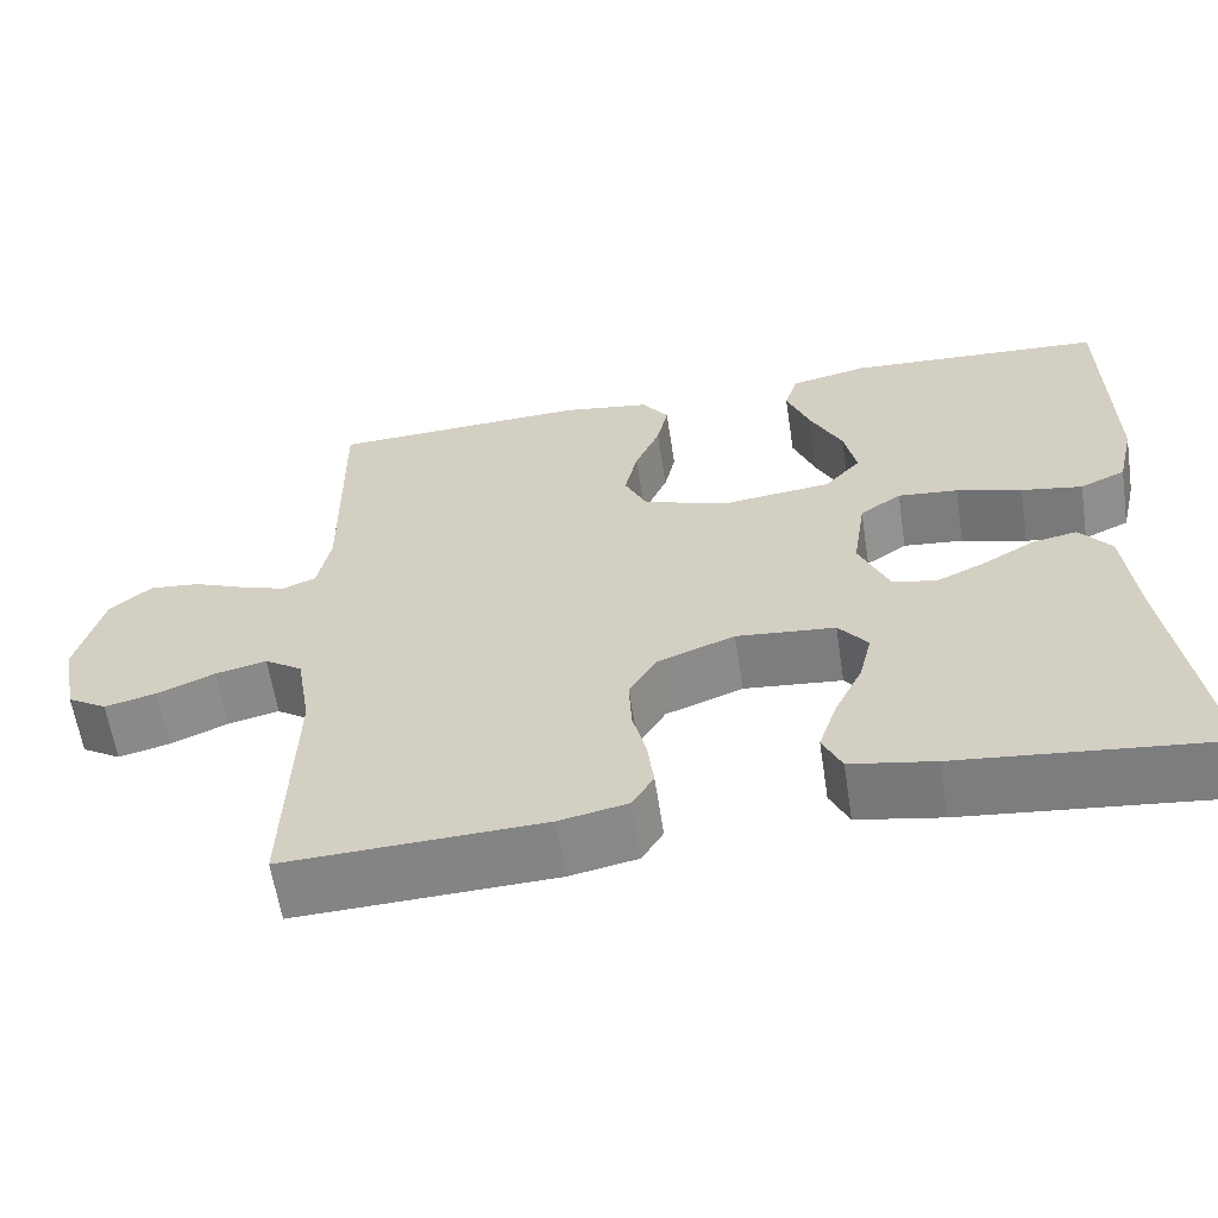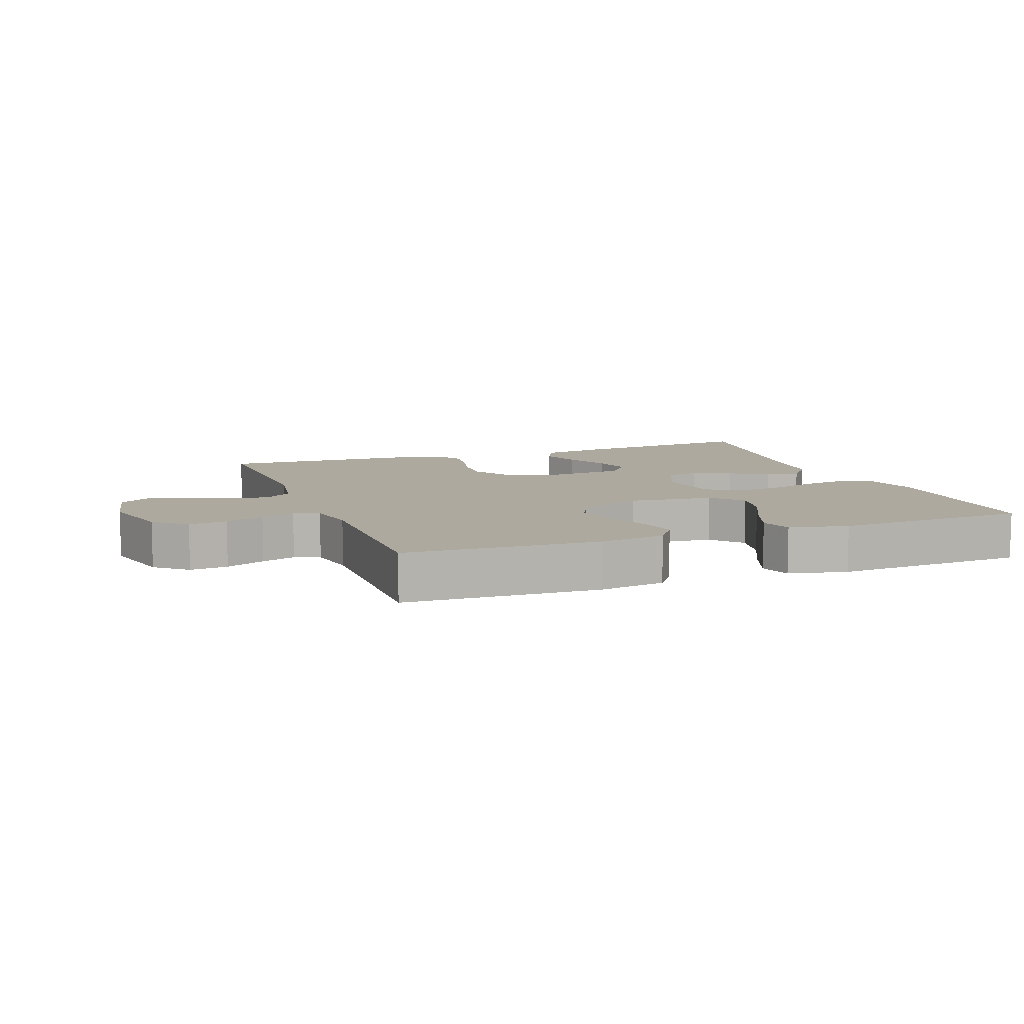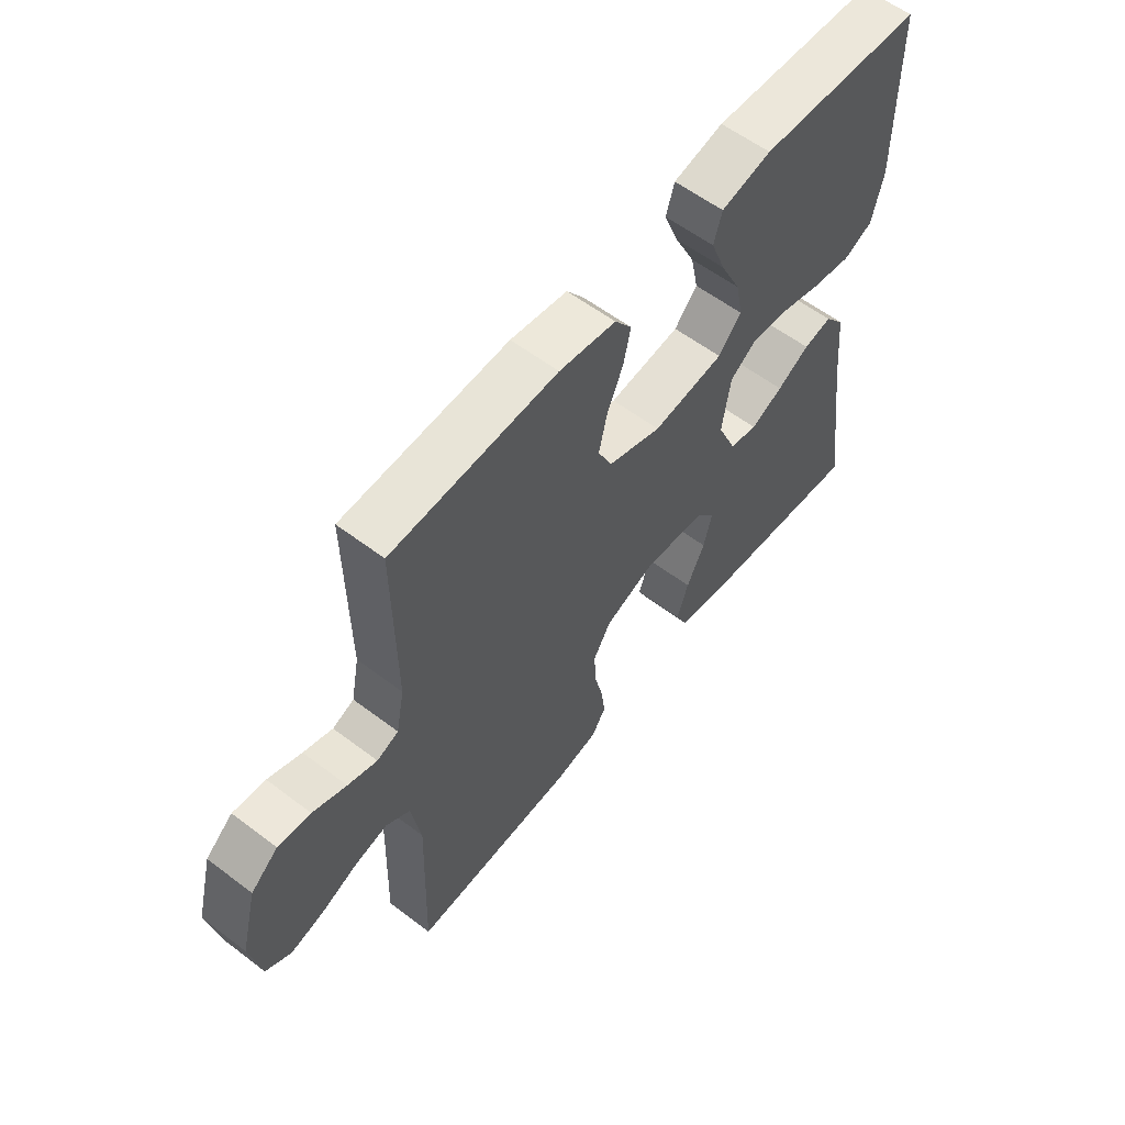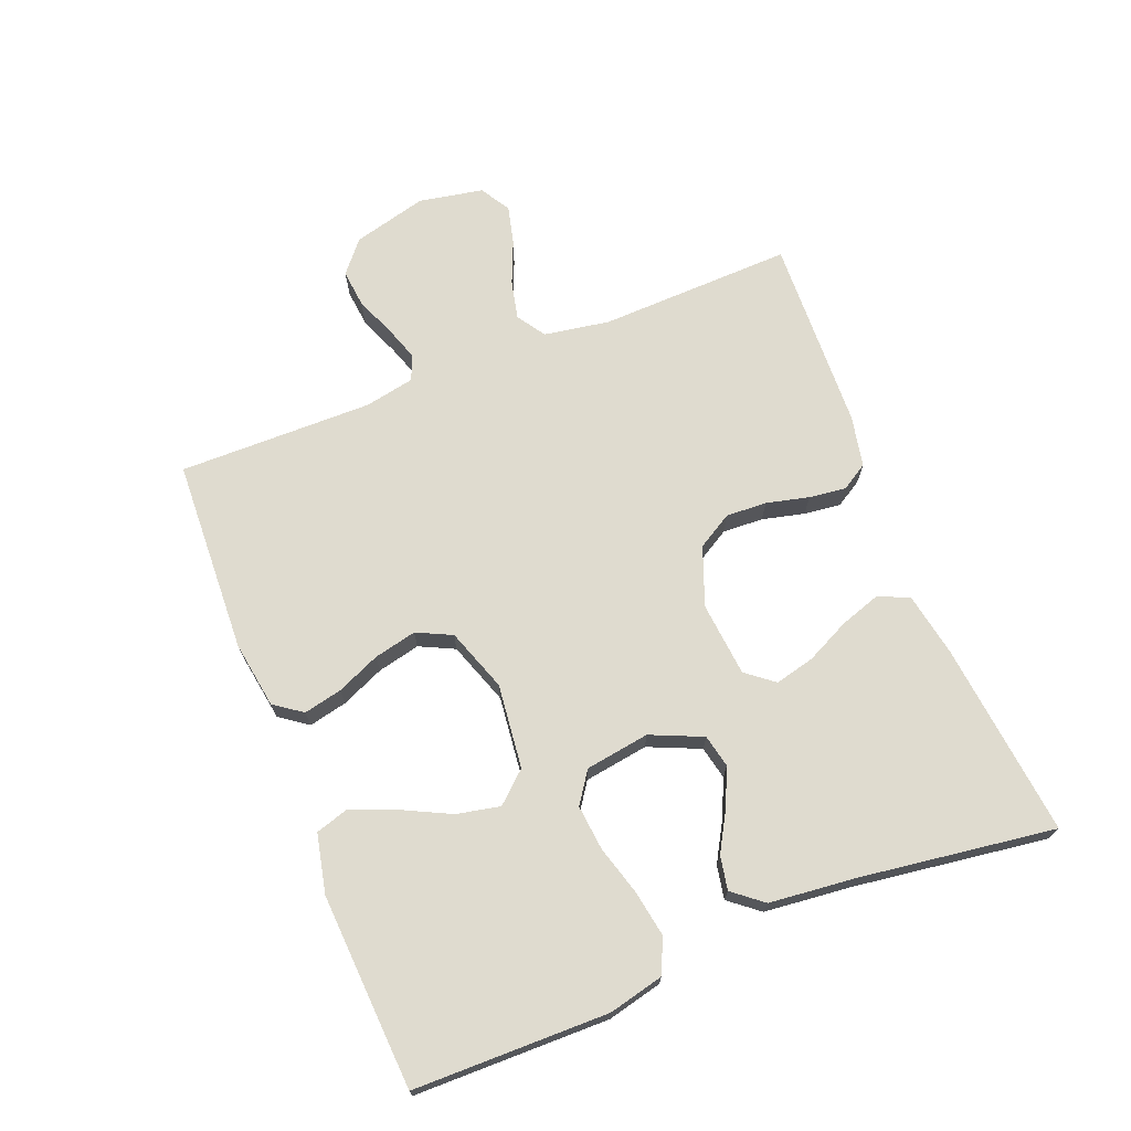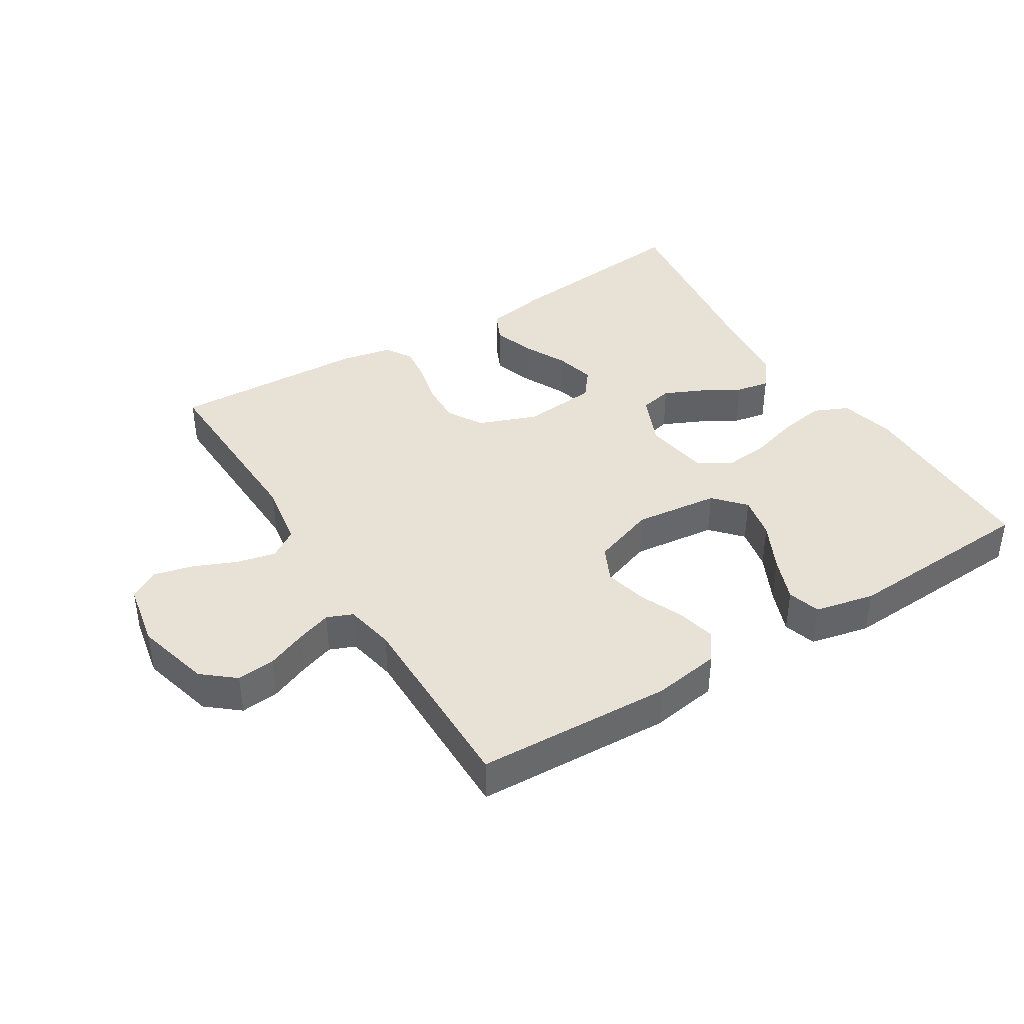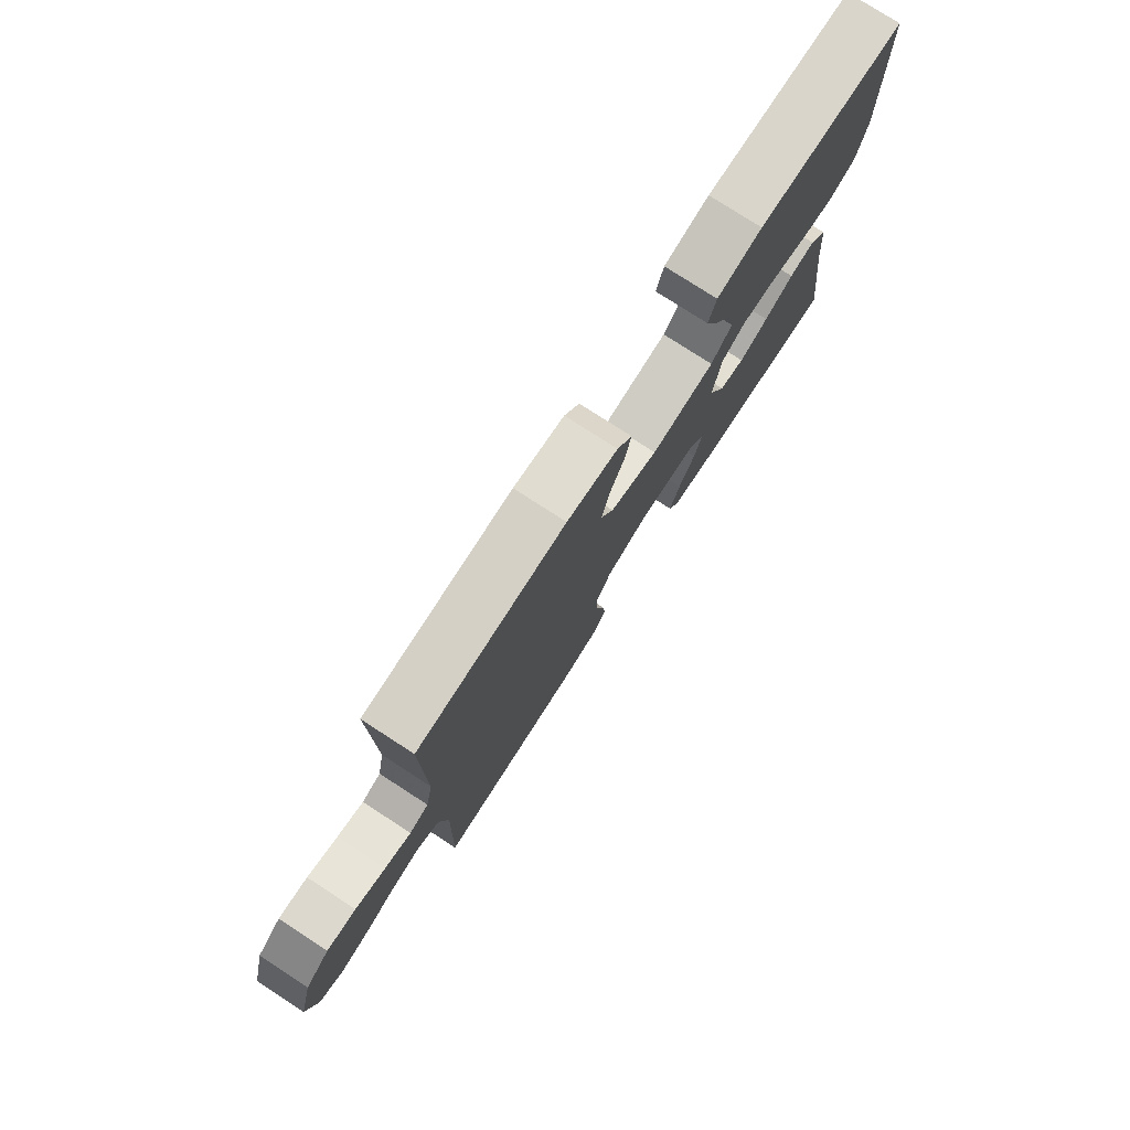
<metadata>
{"format":"obj","ext":"obj","renderer":"f3d","projection":"perspective","resolution":1024,"background":"white","views":[{"elev":-60.8,"azim":8.7,"up":"+Z"},{"elev":9.0,"azim":-20.4,"up":"+Y"},{"elev":58.4,"azim":-51.9,"up":"+Z"},{"elev":70.4,"azim":68.3,"up":"+Y"},{"elev":40.1,"azim":-31.9,"up":"+Y"},{"elev":77.8,"azim":-57.1,"up":"+Z"}]}
</metadata>
<code>
v -0.5 0.07 -0.5
v -0.491 0.07 -0.2
v -0.508 0.07 -0.099
v -0.552 0.07 -0.07
v -0.612 0.07 -0.084
v -0.678 0.07 -0.112
v -0.738 0.07 -0.127
v -0.784 0.07 -0.099
v -0.803 0.07 0
v -0.773 0.07 0.115
v -0.724 0.07 0.156
v -0.665 0.07 0.15
v -0.604 0.07 0.125
v -0.551 0.07 0.107
v -0.512 0.07 0.123
v -0.497 0.07 0.2
v -0.5 0.07 0.5
v -0.2 0.07 0.513
v -0.097 0.07 0.497
v -0.066 0.07 0.454
v -0.079 0.07 0.395
v -0.108 0.07 0.328
v -0.123 0.07 0.262
v -0.097 0.07 0.208
v 0 0.07 0.174
v 0.13 0.07 0.189
v 0.172 0.07 0.236
v 0.158 0.07 0.303
v 0.121 0.07 0.378
v 0.094 0.07 0.447
v 0.109 0.07 0.497
v 0.2 0.07 0.517
v 0.5 0.07 0.5
v 0.504 0.07 0.2
v 0.484 0.07 0.115
v 0.431 0.07 0.091
v 0.36 0.07 0.103
v 0.284 0.07 0.125
v 0.214 0.07 0.132
v 0.166 0.07 0.099
v 0.151 0.07 0
v 0.186 0.07 -0.08
v 0.237 0.07 -0.091
v 0.296 0.07 -0.064
v 0.355 0.07 -0.03
v 0.407 0.07 -0.02
v 0.444 0.07 -0.066
v 0.458 0.07 -0.2
v 0.5 0.07 -0.5
v 0.2 0.07 -0.468
v 0.102 0.07 -0.45
v 0.08 0.07 -0.403
v 0.101 0.07 -0.34
v 0.134 0.07 -0.272
v 0.149 0.07 -0.211
v 0.115 0.07 -0.168
v 0 0.07 -0.157
v -0.09 0.07 -0.191
v -0.122 0.07 -0.245
v -0.119 0.07 -0.308
v -0.103 0.07 -0.374
v -0.096 0.07 -0.431
v -0.121 0.07 -0.472
v -0.2 0.07 -0.488
v -0.5 0 -0.5
v -0.491 0 -0.2
v -0.508 0 -0.099
v -0.552 0 -0.07
v -0.612 0 -0.084
v -0.678 0 -0.112
v -0.738 0 -0.127
v -0.784 0 -0.099
v -0.803 0 0
v -0.773 0 0.115
v -0.724 0 0.156
v -0.665 0 0.15
v -0.604 0 0.125
v -0.551 0 0.107
v -0.512 0 0.123
v -0.497 0 0.2
v -0.5 0 0.5
v -0.2 0 0.513
v -0.097 0 0.497
v -0.066 0 0.454
v -0.079 0 0.395
v -0.108 0 0.328
v -0.123 0 0.262
v -0.097 0 0.208
v 0 0 0.174
v 0.13 0 0.189
v 0.172 0 0.236
v 0.158 0 0.303
v 0.121 0 0.378
v 0.094 0 0.447
v 0.109 0 0.497
v 0.2 0 0.517
v 0.5 0 0.5
v 0.504 0 0.2
v 0.484 0 0.115
v 0.431 0 0.091
v 0.36 0 0.103
v 0.284 0 0.125
v 0.214 0 0.132
v 0.166 0 0.099
v 0.151 0 0
v 0.186 0 -0.08
v 0.237 0 -0.091
v 0.296 0 -0.064
v 0.355 0 -0.03
v 0.407 0 -0.02
v 0.444 0 -0.066
v 0.458 0 -0.2
v 0.5 0 -0.5
v 0.2 0 -0.468
v 0.102 0 -0.45
v 0.08 0 -0.403
v 0.101 0 -0.34
v 0.134 0 -0.272
v 0.149 0 -0.211
v 0.115 0 -0.168
v 0 0 -0.157
v -0.09 0 -0.191
v -0.122 0 -0.245
v -0.119 0 -0.308
v -0.103 0 -0.374
v -0.096 0 -0.431
v -0.121 0 -0.472
v -0.2 0 -0.488
f 64 1 2
f 63 64 2
f 62 63 2
f 61 62 2
f 60 61 2
f 59 60 2 3
f 58 59 3 4
f 57 58 4
f 56 57 4
f 52 53 54
f 51 52 54
f 50 51 54
f 49 50 54
f 48 49 54
f 48 54 55
f 47 48 55
f 46 47 55
f 45 46 55
f 44 45 55
f 43 44 55 56
f 36 37 38
f 35 36 38
f 34 35 38
f 33 34 38
f 32 33 38
f 31 32 38
f 30 31 38
f 29 30 38
f 28 29 38
f 27 28 38 39
f 26 27 39 40
f 20 21 22
f 19 20 22
f 18 19 22
f 17 18 22
f 16 17 22
f 15 16 22 23
f 14 15 23 24
f 11 12 13
f 10 11 13
f 9 10 13
f 8 9 13
f 7 8 13
f 6 7 13
f 5 6 13
f 4 5 13 14
f 42 43 56 4
f 25 26 40 41
f 25 41 42
f 24 25 42
f 14 24 42
f 4 14 42
f 66 65 128
f 66 128 127
f 66 127 126
f 66 126 125
f 66 125 124
f 67 66 124 123
f 68 67 123 122
f 68 122 121
f 68 121 120
f 118 117 116
f 118 116 115
f 118 115 114
f 118 114 113
f 118 113 112
f 119 118 112
f 119 112 111
f 119 111 110
f 119 110 109
f 119 109 108
f 120 119 108 107
f 102 101 100
f 102 100 99
f 102 99 98
f 102 98 97
f 102 97 96
f 102 96 95
f 102 95 94
f 102 94 93
f 102 93 92
f 103 102 92 91
f 104 103 91 90
f 86 85 84
f 86 84 83
f 86 83 82
f 86 82 81
f 86 81 80
f 87 86 80 79
f 88 87 79 78
f 77 76 75
f 77 75 74
f 77 74 73
f 77 73 72
f 77 72 71
f 77 71 70
f 77 70 69
f 78 77 69 68
f 68 120 107 106
f 105 104 90 89
f 106 105 89
f 106 89 88
f 106 88 78
f 106 78 68
f 1 65 66 2
f 2 66 67 3
f 3 67 68 4
f 4 68 69 5
f 5 69 70 6
f 6 70 71 7
f 7 71 72 8
f 8 72 73 9
f 9 73 74 10
f 10 74 75 11
f 11 75 76 12
f 12 76 77 13
f 13 77 78 14
f 14 78 79 15
f 15 79 80 16
f 16 80 81 17
f 17 81 82 18
f 18 82 83 19
f 19 83 84 20
f 20 84 85 21
f 21 85 86 22
f 22 86 87 23
f 23 87 88 24
f 24 88 89 25
f 25 89 90 26
f 26 90 91 27
f 27 91 92 28
f 28 92 93 29
f 29 93 94 30
f 30 94 95 31
f 31 95 96 32
f 32 96 97 33
f 33 97 98 34
f 34 98 99 35
f 35 99 100 36
f 36 100 101 37
f 37 101 102 38
f 38 102 103 39
f 39 103 104 40
f 40 104 105 41
f 41 105 106 42
f 42 106 107 43
f 43 107 108 44
f 44 108 109 45
f 45 109 110 46
f 46 110 111 47
f 47 111 112 48
f 48 112 113 49
f 49 113 114 50
f 50 114 115 51
f 51 115 116 52
f 52 116 117 53
f 53 117 118 54
f 54 118 119 55
f 55 119 120 56
f 56 120 121 57
f 57 121 122 58
f 58 122 123 59
f 59 123 124 60
f 60 124 125 61
f 61 125 126 62
f 62 126 127 63
f 63 127 128 64
f 64 128 65 1

</code>
